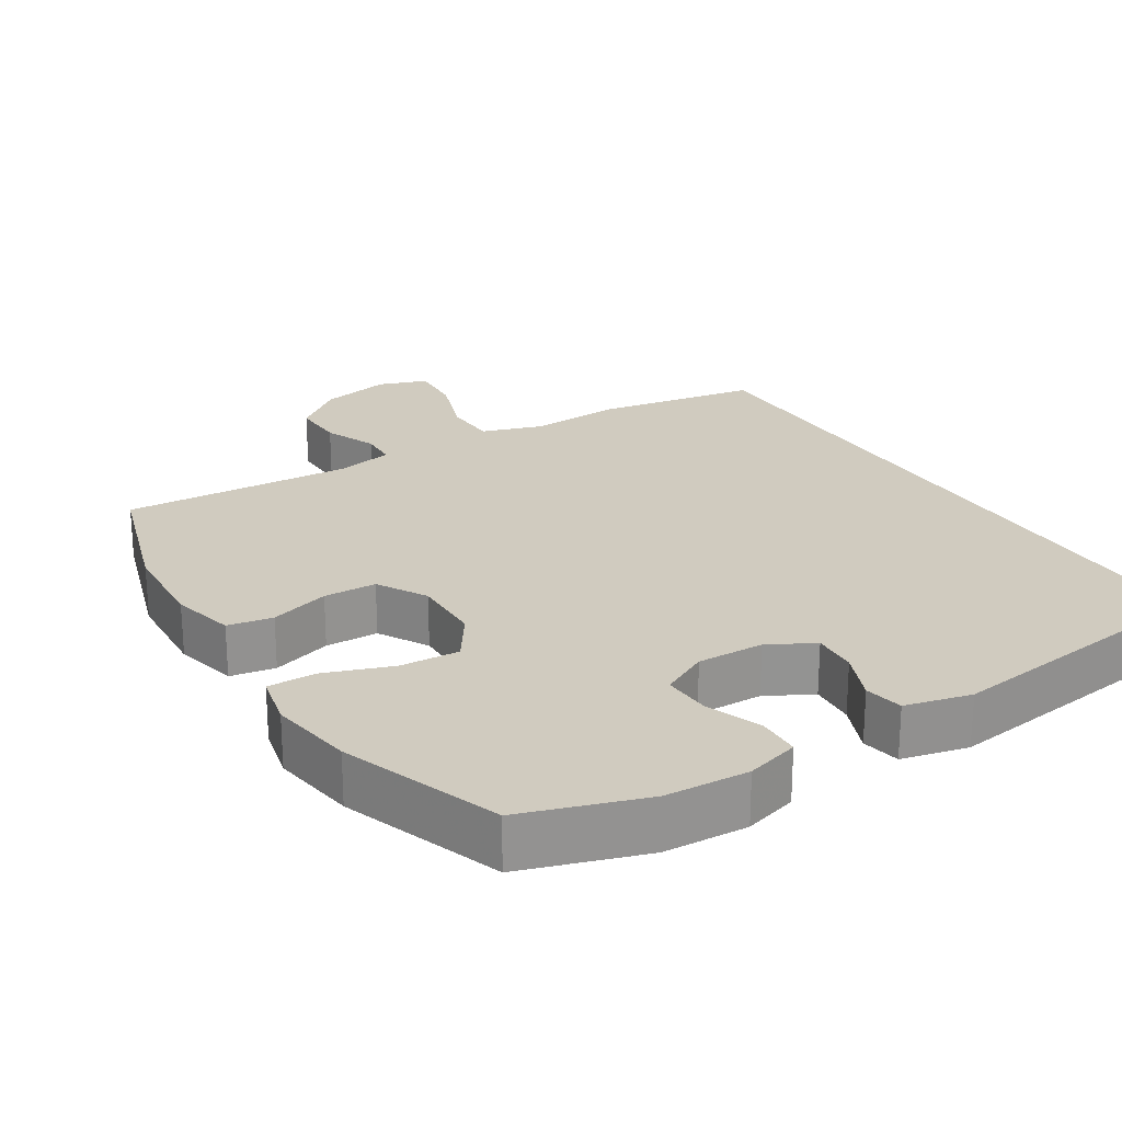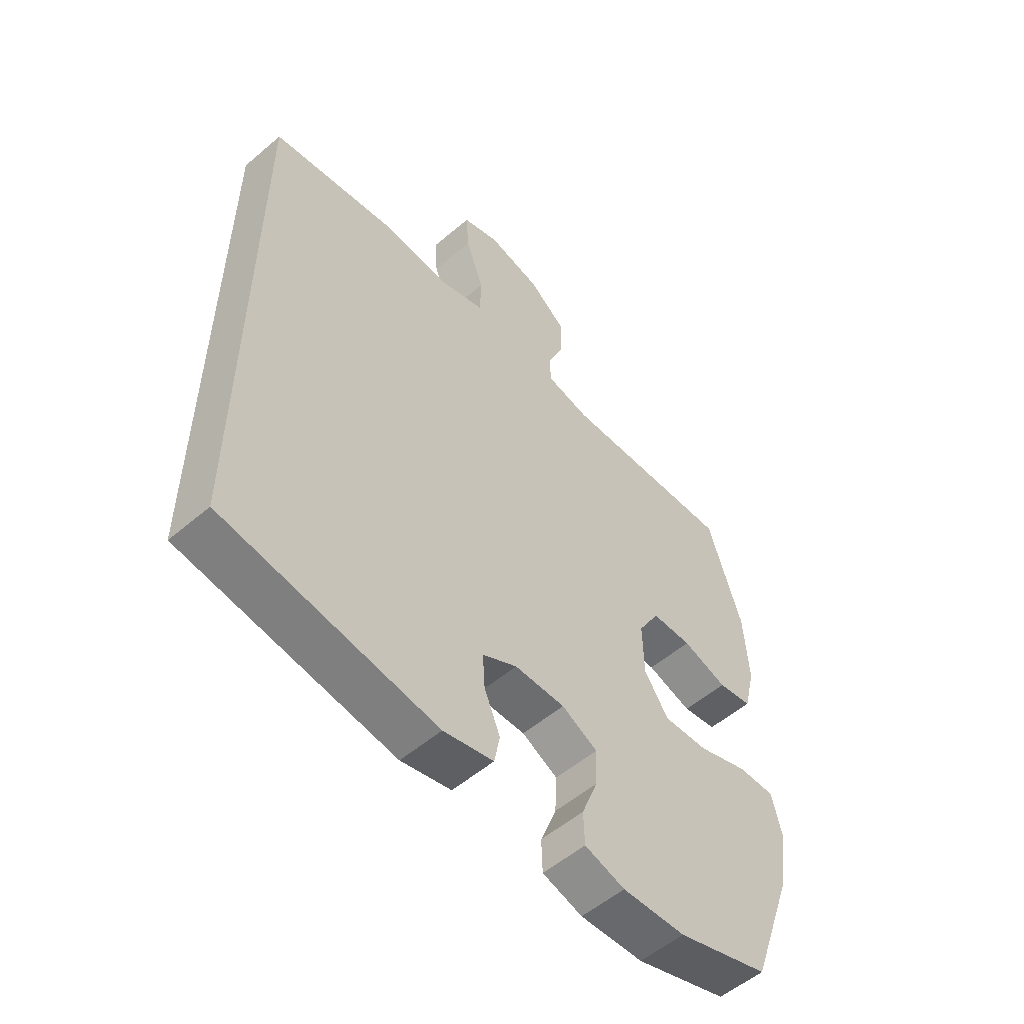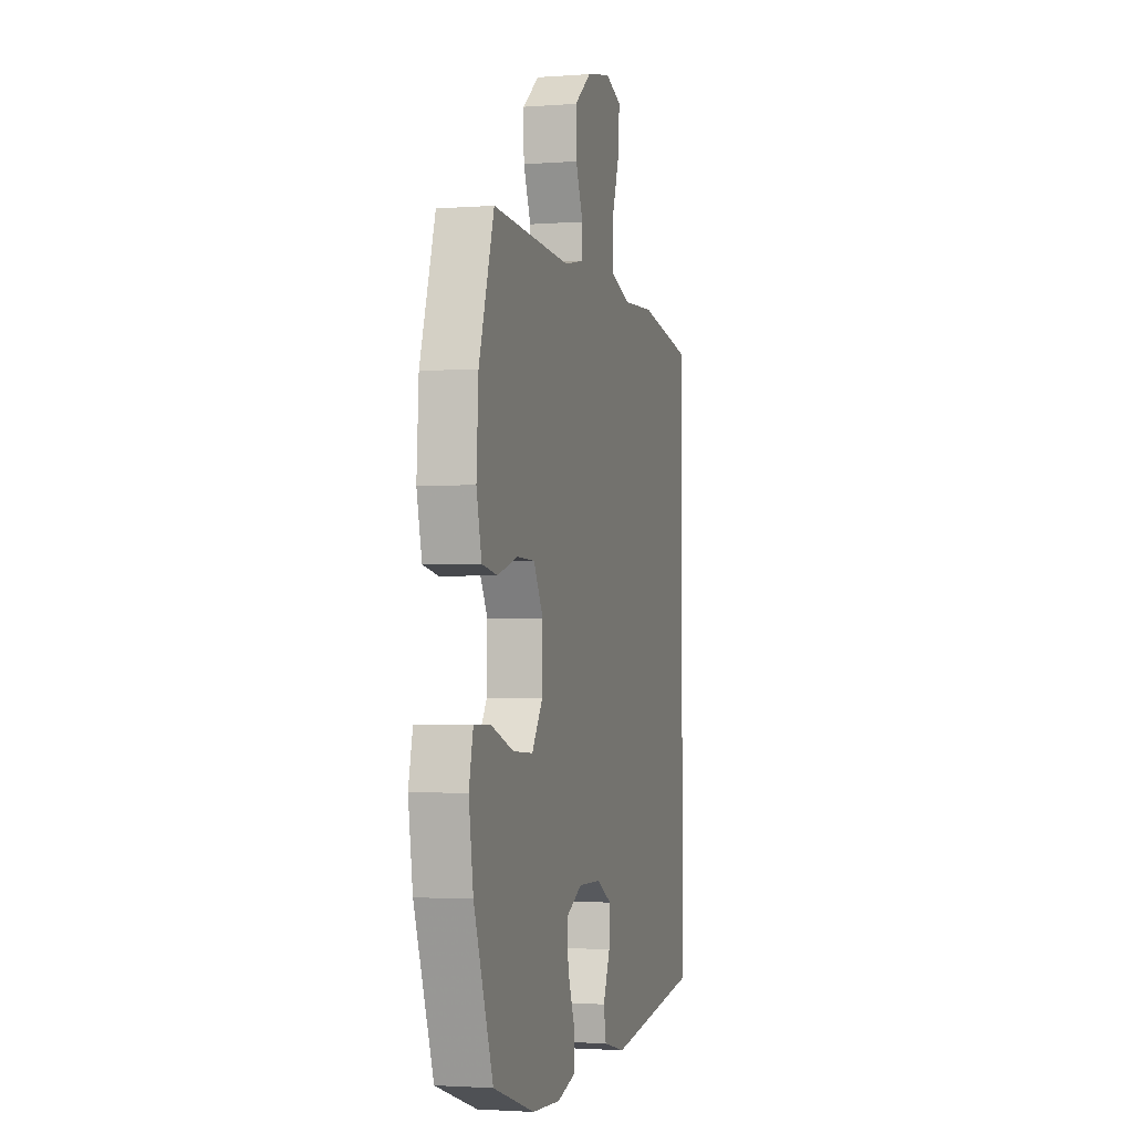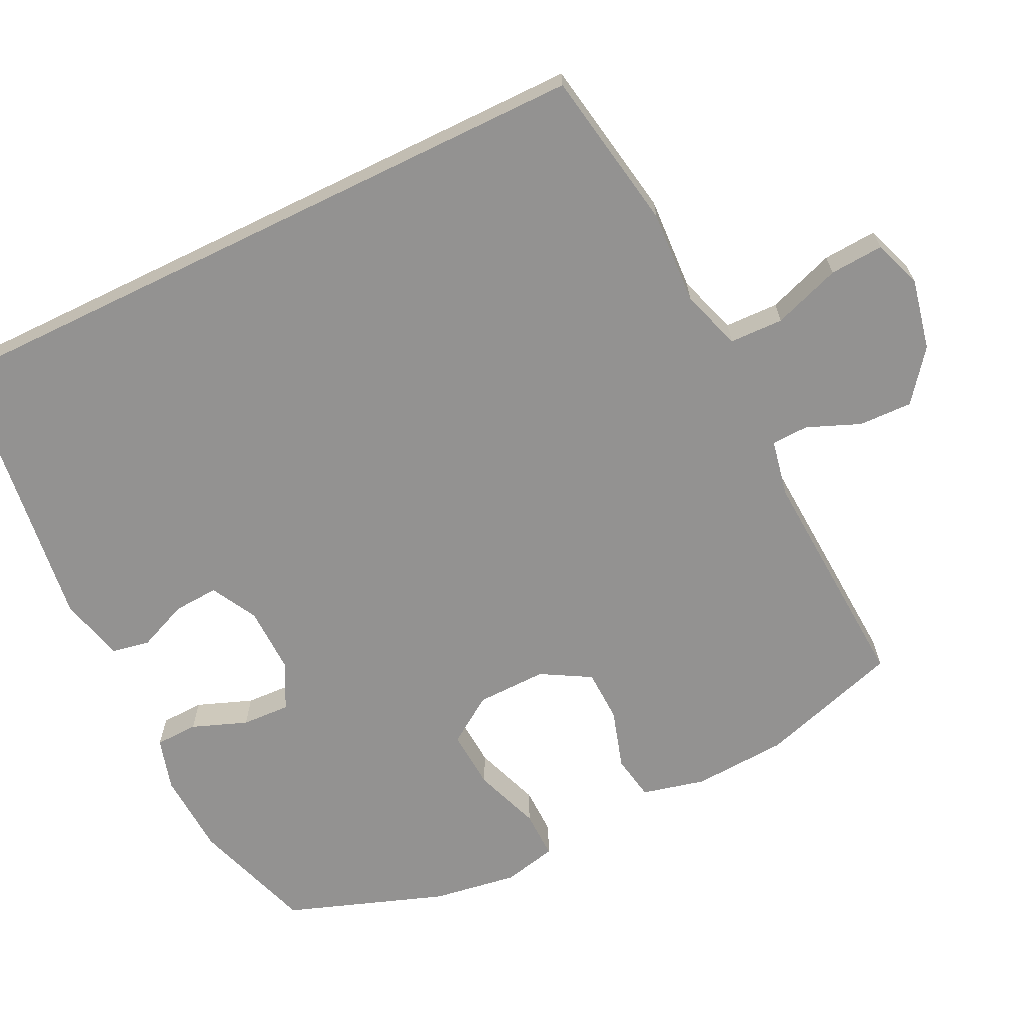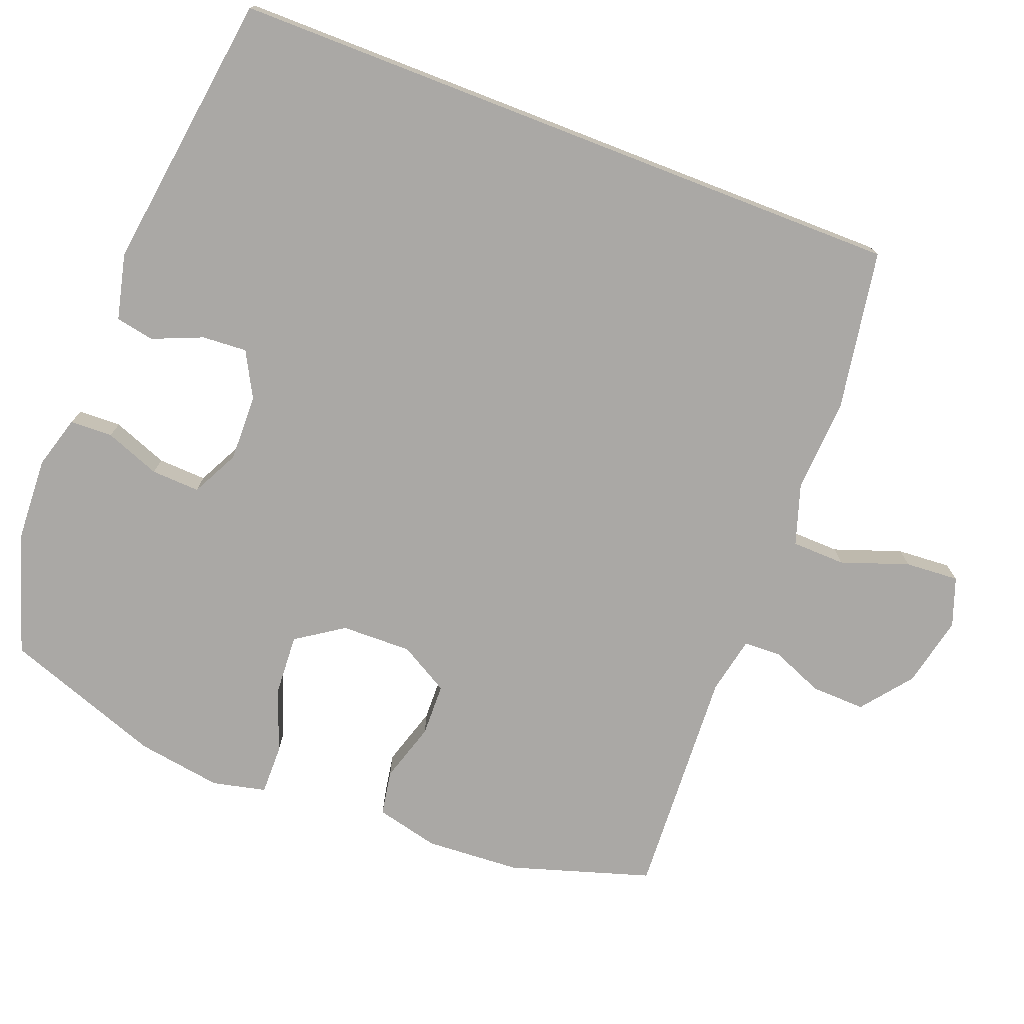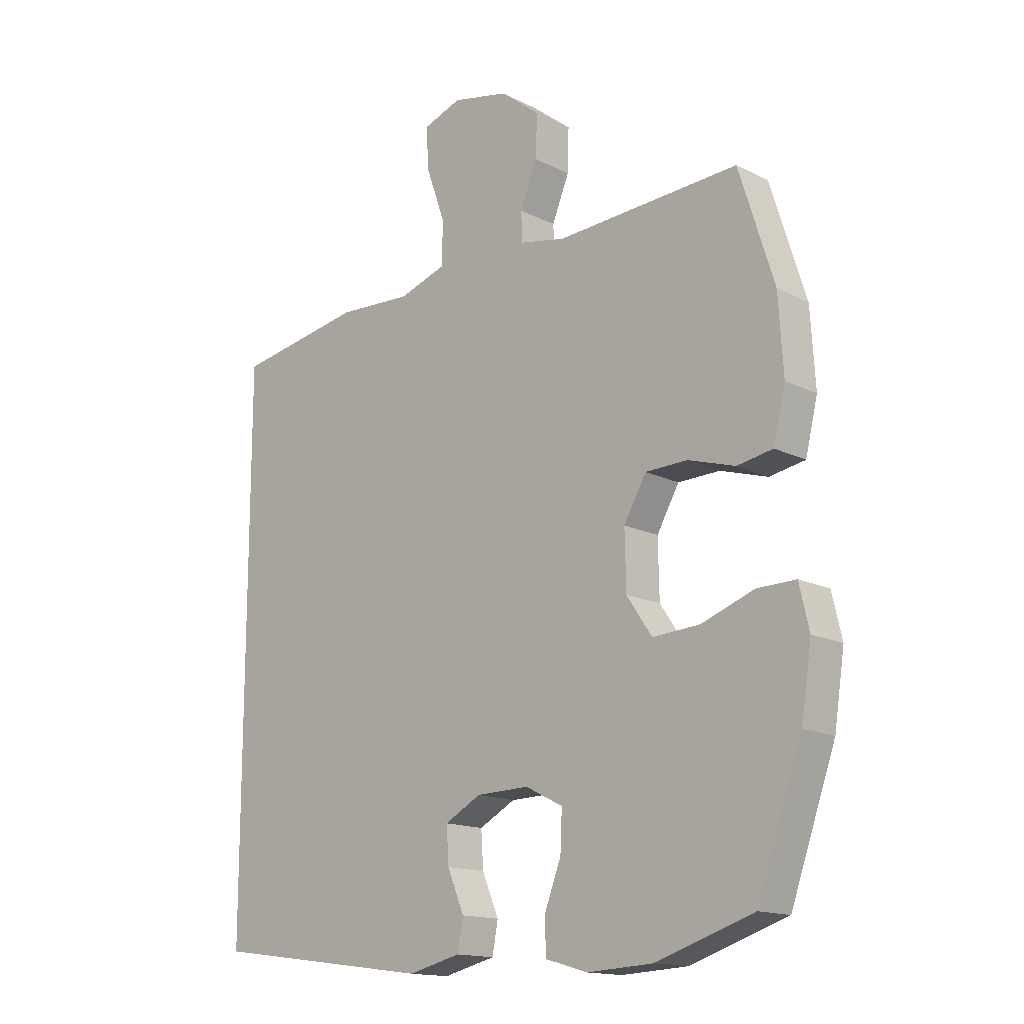
<metadata>
{"format":"obj","ext":"obj","renderer":"f3d","projection":"perspective","resolution":1024,"background":"white","views":[{"elev":23.7,"azim":148.0,"up":"+Y"},{"elev":-54.8,"azim":-48.0,"up":"+Z"},{"elev":-2.2,"azim":104.9,"up":"+Z"},{"elev":-66.4,"azim":-64.0,"up":"+Y"},{"elev":-75.1,"azim":-111.2,"up":"+Y"},{"elev":-15.3,"azim":43.5,"up":"+Z"}]}
</metadata>
<code>
v 0.5 0.07 0.5
v 0.561 0.07 0.306
v 0.569 0.07 0.176
v 0.548 0.07 0.089
v 0.486 0.07 0.078
v 0.404 0.07 0.103
v 0.331 0.07 0.101
v 0.292 0.07 0.033
v 0.294 0.07 -0.064
v 0.338 0.07 -0.129
v 0.42 0.07 -0.124
v 0.512 0.07 -0.091
v 0.579 0.07 -0.09
v 0.596 0.07 -0.164
v 0.578 0.07 -0.281
v 0.5 0.07 -0.5
v 0.332 0.07 -0.555
v 0.217 0.07 -0.561
v 0.144 0.07 -0.54
v 0.142 0.07 -0.481
v 0.171 0.07 -0.405
v 0.174 0.07 -0.338
v 0.109 0.07 -0.305
v 0.017 0.07 -0.307
v -0.046 0.07 -0.341
v -0.042 0.07 -0.403
v -0.013 0.07 -0.472
v -0.023 0.07 -0.525
v -0.114 0.07 -0.547
v -0.5 0.07 -0.495
v -0.5 0.07 0.448
v -0.278 0.07 0.486
v -0.149 0.07 0.479
v -0.066 0.07 0.506
v -0.064 0.07 0.58
v -0.097 0.07 0.673
v -0.102 0.07 0.747
v -0.035 0.07 0.771
v 0.063 0.07 0.75
v 0.132 0.07 0.696
v 0.13 0.07 0.622
v 0.1 0.07 0.549
v 0.102 0.07 0.498
v 0.181 0.07 0.482
v 0.5 0 0.5
v 0.561 0 0.306
v 0.569 0 0.176
v 0.548 0 0.089
v 0.486 0 0.078
v 0.404 0 0.103
v 0.331 0 0.101
v 0.292 0 0.033
v 0.294 0 -0.064
v 0.338 0 -0.129
v 0.42 0 -0.124
v 0.512 0 -0.091
v 0.579 0 -0.09
v 0.596 0 -0.164
v 0.578 0 -0.281
v 0.5 0 -0.5
v 0.332 0 -0.555
v 0.217 0 -0.561
v 0.144 0 -0.54
v 0.142 0 -0.481
v 0.171 0 -0.405
v 0.174 0 -0.338
v 0.109 0 -0.305
v 0.017 0 -0.307
v -0.046 0 -0.341
v -0.042 0 -0.403
v -0.013 0 -0.472
v -0.023 0 -0.525
v -0.114 0 -0.547
v -0.5 0 -0.495
v -0.5 0 0.448
v -0.278 0 0.486
v -0.149 0 0.479
v -0.066 0 0.506
v -0.064 0 0.58
v -0.097 0 0.673
v -0.102 0 0.747
v -0.035 0 0.771
v 0.063 0 0.75
v 0.132 0 0.696
v 0.13 0 0.622
v 0.1 0 0.549
v 0.102 0 0.498
v 0.181 0 0.482
f 39 40 41 42
f 39 42 43
f 38 39 43
f 35 36 37 38
f 34 35 38 43
f 33 34 43 44
f 31 32 33
f 30 31 33 44
f 26 27 28 29
f 25 26 29 30
f 24 25 30 44
f 18 19 20 21
f 18 21 22
f 17 18 22
f 16 17 22
f 15 16 22 23
f 11 12 13 14
f 10 11 14 15
f 3 4 5 6
f 3 6 7
f 2 3 7
f 1 2 7
f 44 1 7 8
f 10 15 23 24
f 9 10 24
f 8 9 24 44
f 86 85 84 83
f 87 86 83
f 87 83 82
f 82 81 80 79
f 87 82 79 78
f 88 87 78 77
f 77 76 75
f 88 77 75 74
f 73 72 71 70
f 74 73 70 69
f 88 74 69 68
f 65 64 63 62
f 66 65 62
f 66 62 61
f 66 61 60
f 67 66 60 59
f 58 57 56 55
f 59 58 55 54
f 50 49 48 47
f 51 50 47
f 51 47 46
f 51 46 45
f 52 51 45 88
f 68 67 59 54
f 68 54 53
f 88 68 53 52
f 1 45 46 2
f 2 46 47 3
f 3 47 48 4
f 4 48 49 5
f 5 49 50 6
f 6 50 51 7
f 7 51 52 8
f 8 52 53 9
f 9 53 54 10
f 10 54 55 11
f 11 55 56 12
f 12 56 57 13
f 13 57 58 14
f 14 58 59 15
f 15 59 60 16
f 16 60 61 17
f 17 61 62 18
f 18 62 63 19
f 19 63 64 20
f 20 64 65 21
f 21 65 66 22
f 22 66 67 23
f 23 67 68 24
f 24 68 69 25
f 25 69 70 26
f 26 70 71 27
f 27 71 72 28
f 28 72 73 29
f 29 73 74 30
f 30 74 75 31
f 31 75 76 32
f 32 76 77 33
f 33 77 78 34
f 34 78 79 35
f 35 79 80 36
f 36 80 81 37
f 37 81 82 38
f 38 82 83 39
f 39 83 84 40
f 40 84 85 41
f 41 85 86 42
f 42 86 87 43
f 43 87 88 44
f 44 88 45 1

</code>
